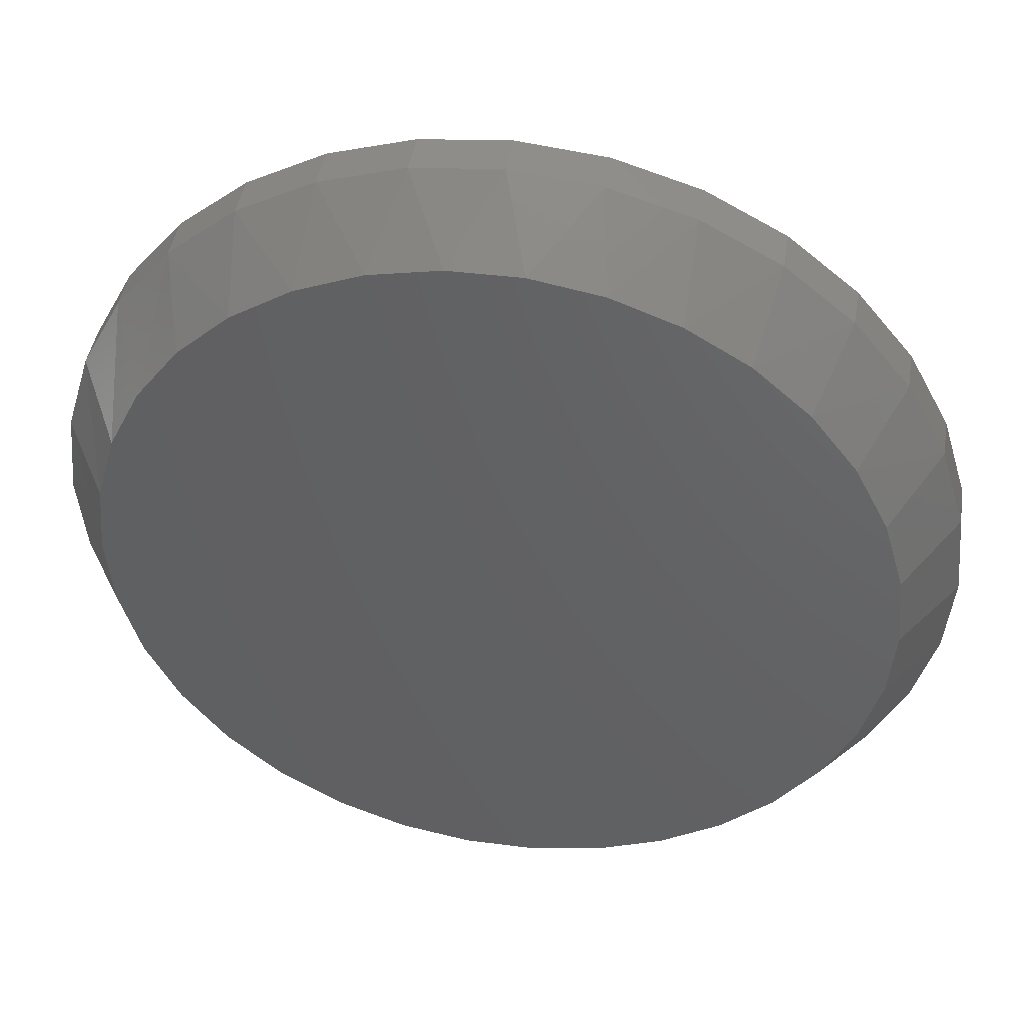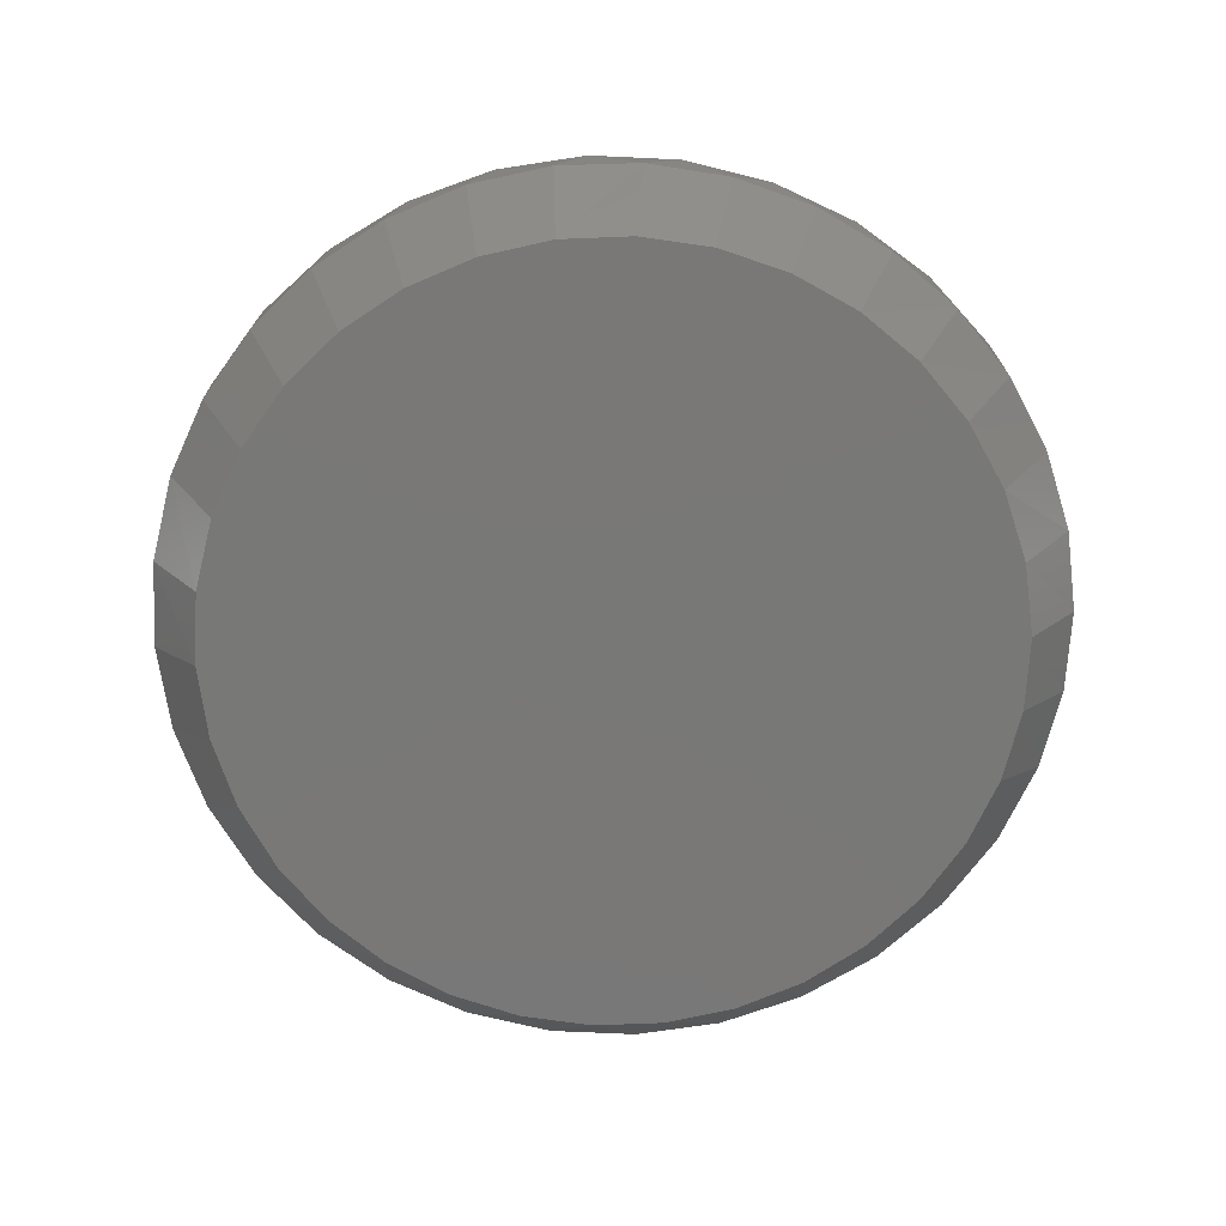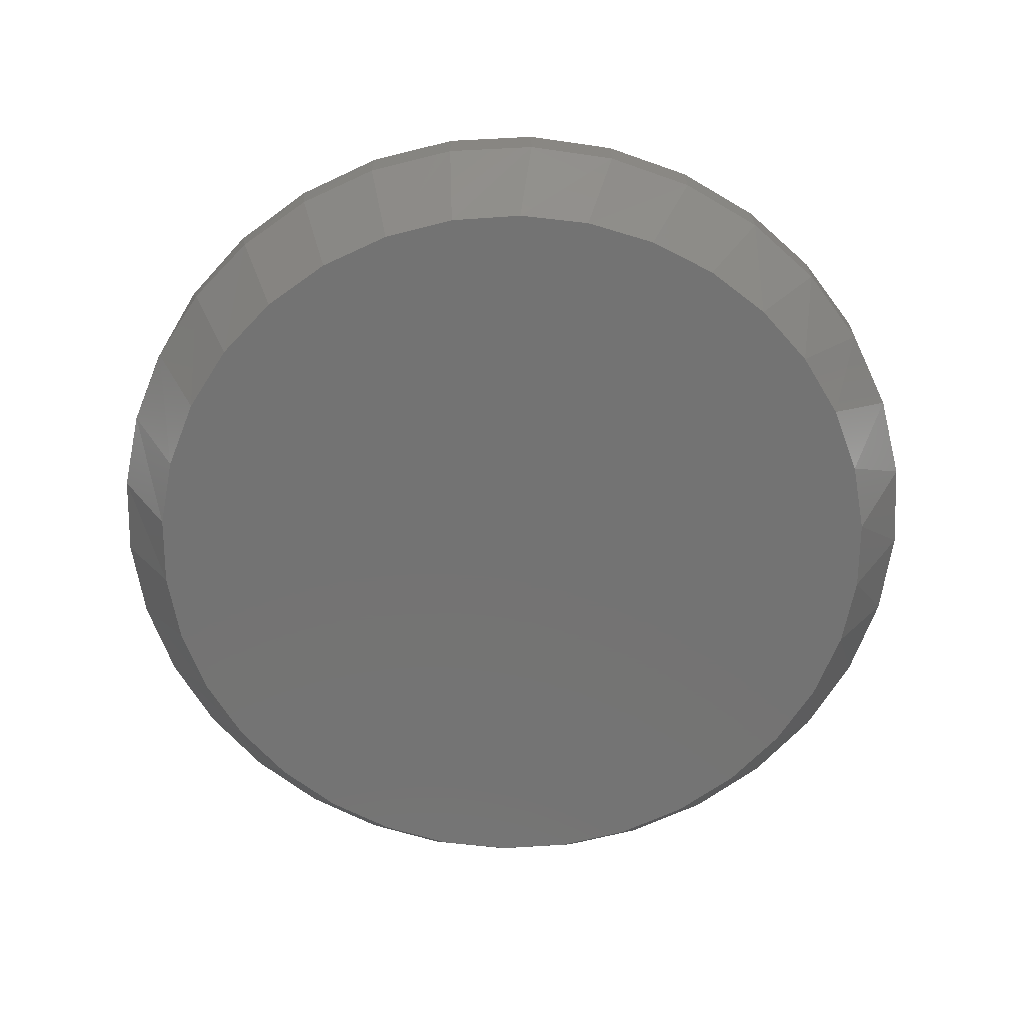
<metadata>
{"format":"stl","ext":"stl","renderer":"f3d","projection":"perspective","resolution":1024,"background":"white","views":[{"elev":44.0,"azim":-170.7,"up":"+Y"},{"elev":-71.1,"azim":-19.5,"up":"+Z"},{"elev":-65.5,"azim":109.8,"up":"+Z"}]}
</metadata>
<code>
# stl→obj: 295 verts, 586 faces
v -0.07122 -0.04852 0.3125
v -0.1659 -0.0693 0.3125
v -0.06036 -0.06176 0.3125
v -0.04712 -0.07262 0.3125
v 0.07401 0.04852 0.3125
v 0.08209 0.03342 0.3125
v 0.179 0.03533 0.3125
v 0.06315 -0.06176 0.3125
v 0.04992 -0.07262 0.3125
v 0.1687 -0.0693 0.3125
v 0.001398 0.08734 0.3125
v 0.01844 0.08566 0.3125
v 0.152 0.1006 0.3125
v 0.1294 0.128 0.3125
v 0.102 0.1506 0.3125
v 0.0707 0.1673 0.3125
v 0.03673 0.1776 0.3125
v 0.001398 0.1811 0.3125
v -0.03393 0.1776 0.3125
v -0.0679 0.1673 0.3125
v -0.09921 0.1506 0.3125
v -0.1266 0.128 0.3125
v -0.1492 0.1006 0.3125
v -0.1659 0.0693 0.3125
v -0.04712 0.07262 0.3125
v -0.03202 0.08069 0.3125
v -0.01564 0.08566 0.3125
v -0.1492 -0.1006 0.3125
v -0.1266 -0.128 0.3125
v 0.001398 -0.08734 0.3125
v -0.01564 -0.08566 0.3125
v -0.03202 -0.08069 0.3125
v -0.09921 -0.1506 0.3125
v -0.0679 -0.1673 0.3125
v -0.03393 -0.1776 0.3125
v 0.001398 -0.1811 0.3125
v 0.03673 -0.1776 0.3125
v 0.0707 -0.1673 0.3125
v 0.102 -0.1506 0.3125
v 0.1294 -0.128 0.3125
v 0.152 -0.1006 0.3125
v 0.03482 0.08069 0.3125
v 0.04992 0.07262 0.3125
v 0.1687 0.0693 0.3125
v 0.03482 -0.08069 0.3125
v 0.01844 -0.08566 0.3125
v -0.1762 0.03533 0.3125
v -0.07122 0.04852 0.3125
v -0.06036 0.06176 0.3125
v -0.1797 2.218e-17 0.3125
v -0.08426 0.01704 0.3125
v -0.07929 0.03342 0.3125
v -0.1762 -0.03533 0.3125
v -0.08426 -0.01704 0.3125
v -0.08594 -2.809e-17 0.3125
v -0.07929 -0.03342 0.3125
v 0.06315 0.06176 0.3125
v 0.1825 0 0.3125
v 0.08706 0.01704 0.3125
v 0.08873 0 0.3125
v 0.179 -0.03533 0.3125
v 0.08706 -0.01704 0.3125
v 0.08209 -0.03342 0.3125
v 0.07401 -0.04852 0.3125
v 0.001398 -0.08734 0.05469
v 0.01844 -0.08566 0.05469
v 0.03482 -0.08069 0.05469
v 0.04992 -0.07262 0.05469
v 0.06315 -0.06176 0.05469
v 0.07401 -0.04852 0.05469
v 0.08209 -0.03342 0.05469
v 0.08706 -0.01704 0.05469
v 0.08873 5.618e-17 0.05469
v -0.01564 -0.08566 0.05469
v -0.03202 -0.08069 0.05469
v -0.04712 -0.07262 0.05469
v -0.06036 -0.06176 0.05469
v -0.07122 -0.04852 0.05469
v -0.07929 -0.03342 0.05469
v -0.08426 -0.01704 0.05469
v -0.08594 -2.809e-17 0.05469
v 0.001398 0.08734 0.05469
v -0.01564 0.08566 0.05469
v -0.03202 0.08069 0.05469
v -0.04712 0.07262 0.05469
v -0.06036 0.06176 0.05469
v -0.07122 0.04852 0.05469
v -0.07929 0.03342 0.05469
v -0.08426 0.01704 0.05469
v 0.01844 0.08566 0.05469
v 0.03482 0.08069 0.05469
v 0.04992 0.07262 0.05469
v 0.06315 0.06176 0.05469
v 0.07401 0.04852 0.05469
v 0.08209 0.03342 0.05469
v 0.08706 0.01704 0.05469
v 0.1825 -4.435e-17 0.1484
v 0.179 -0.03533 0.1484
v 0.1687 -0.0693 0.1484
v 0.152 -0.1006 0.1484
v 0.1294 -0.128 0.1484
v 0.102 -0.1506 0.1484
v 0.0707 -0.1673 0.1484
v 0.03673 -0.1776 0.1484
v 0.001398 -0.1811 0.1484
v -0.03393 -0.1776 0.1484
v -0.0679 -0.1673 0.1484
v -0.09921 -0.1506 0.1484
v -0.1266 -0.128 0.1484
v -0.1492 -0.1006 0.1484
v -0.1659 -0.0693 0.1484
v -0.1762 -0.03533 0.1484
v -0.1797 -1.387e-16 0.1484
v -0.1762 0.03533 0.1484
v -0.1659 0.0693 0.1484
v -0.1492 0.1006 0.1484
v -0.1266 0.128 0.1484
v -0.09921 0.1506 0.1484
v -0.0679 0.1673 0.1484
v -0.03393 0.1776 0.1484
v 0.001398 0.1811 0.1484
v 0.03673 0.1776 0.1484
v 0.0707 0.1673 0.1484
v 0.102 0.1506 0.1484
v 0.1294 0.128 0.1484
v 0.152 0.1006 0.1484
v 0.1687 0.0693 0.1484
v 0.179 0.03533 0.1484
v -0.6895 0.1385 0.1484
v 0.7033 0.1385 0.1484
v -0.6491 -0.2717 0.1484
v -0.5835 -0.3945 0.1484
v -0.4952 -0.5021 0.1484
v -0.3876 -0.5904 0.1484
v -0.2648 -0.656 0.1484
v -0.1316 -0.6964 0.1484
v 0.006908 -0.71 0.1484
v -0.6895 -0.1385 0.1484
v 0.1454 -0.6964 0.1484
v 0.2786 -0.656 0.1484
v 0.4014 -0.5904 0.1484
v 0.509 -0.5021 0.1484
v 0.5973 -0.3945 0.1484
v 0.6629 -0.2717 0.1484
v 0.6629 0.2717 0.1484
v 0.5973 0.3945 0.1484
v 0.509 0.5021 0.1484
v 0.4014 0.5904 0.1484
v 0.2786 0.656 0.1484
v 0.1454 0.6964 0.1484
v 0.006908 0.71 0.1484
v -0.1316 0.6964 0.1484
v -0.2648 0.656 0.1484
v -0.3876 0.5904 0.1484
v -0.4952 0.5021 0.1484
v -0.5835 0.3945 0.1484
v -0.6491 0.2717 0.1484
v -0.7031 4.023e-16 0.1484
v 0.7169 0 0.1484
v 0.7033 -0.1385 0.1484
v -0.7031 5.427e-07 0.07956
v -0.6895 0.1385 0.07956
v -0.6491 0.2717 0.07956
v -0.5835 0.3945 0.07956
v -0.4952 0.5021 0.07956
v -0.3876 0.5904 0.07956
v -0.2648 0.656 0.07956
v -0.1316 0.6964 0.07956
v 0.006908 0.71 0.07956
v 0.1454 0.6964 0.07956
v 0.2786 0.656 0.07956
v 0.4014 0.5904 0.07956
v 0.509 0.5021 0.07956
v 0.5973 0.3945 0.07956
v 0.6629 0.2717 0.07956
v 0.7033 0.1385 0.07956
v 0.7169 0 0.07956
v 0.669 -0.2565 0.07956
v 0.6106 -0.3738 0.07956
v 0.5316 -0.4783 0.07956
v 0.4348 -0.5666 0.07956
v 0.3234 -0.6356 0.07956
v 0.2012 -0.6829 0.07956
v 0.07242 -0.707 0.07956
v -0.05861 -0.707 0.07956
v -0.1874 -0.6829 0.07956
v -0.3096 -0.6356 0.07956
v -0.421 -0.5666 0.07956
v -0.5178 -0.4783 0.07956
v -0.5968 -0.3738 0.07956
v -0.6552 -0.2565 0.07956
v 0.7049 -0.1305 0.07956
v -0.691 -0.1305 0.07956
v -0.2772 -0.5575 -0.04688
v -0.3737 -0.4967 -0.04688
v -0.4577 -0.4192 -0.04688
v -0.5262 -0.3277 -0.04688
v -0.577 -0.225 -0.04688
v -0.6083 -0.1145 -0.04688
v -0.6188 3.946e-07 -0.04688
v -0.1712 -0.5999 -0.04688
v -0.05919 -0.6223 -0.04688
v 0.05514 -0.6239 -0.04688
v 0.1681 -0.6047 -0.04688
v 0.2758 -0.565 -0.04688
v 0.3747 -0.5062 -0.04688
v 0.4631 -0.4283 -0.04688
v 0.5352 -0.3353 -0.04688
v 0.5887 -0.2303 -0.04688
v 0.6216 -0.1173 -0.04688
v 0.6327 3.789e-13 -0.04688
v 0.3875 0.4967 -0.04688
v 0.291 0.5575 -0.04688
v 0.185 0.5999 -0.04688
v 0.07301 0.6223 -0.04688
v -0.04133 0.6239 -0.04688
v -0.1543 0.6047 -0.04688
v -0.6078 0.1173 -0.04688
v -0.5749 0.2303 -0.04688
v -0.5214 0.3353 -0.04688
v -0.4492 0.4283 -0.04688
v -0.3609 0.5062 -0.04688
v -0.262 0.565 -0.04688
v 0.6221 0.1145 -0.04688
v 0.5908 0.225 -0.04688
v 0.54 0.3277 -0.04688
v 0.4715 0.4192 -0.04688
v 0.5774 -0.1088 0.05469
v 0.5469 -0.2138 0.05469
v 0.4973 -0.3112 0.05469
v 0.4303 -0.3976 0.05469
v 0.3483 -0.4699 0.05469
v 0.2565 -0.5244 0.05469
v 0.1565 -0.5612 0.05469
v 0.05168 -0.5791 0.05469
v -0.05444 -0.5776 0.05469
v -0.1584 -0.5568 0.05469
v -0.2568 -0.5175 0.05469
v -0.3464 -0.461 0.05469
v -0.4243 -0.3891 0.05469
v -0.4879 -0.3042 0.05469
v -0.535 -0.2088 0.05469
v -0.5641 -0.1063 0.05469
v -0.5636 0.1088 0.05469
v -0.5331 0.2138 0.05469
v -0.4835 0.3112 0.05469
v -0.4165 0.3976 0.05469
v -0.3345 0.4699 0.05469
v -0.2427 0.5244 0.05469
v -0.1427 0.5612 0.05469
v -0.03786 0.5791 0.05469
v 0.06826 0.5776 0.05469
v 0.1722 0.5568 0.05469
v 0.2706 0.5175 0.05469
v 0.3602 0.461 0.05469
v 0.4381 0.3891 0.05469
v 0.5017 0.3042 0.05469
v 0.5489 0.2088 0.05469
v 0.5779 0.1063 0.05469
v -0.5739 3.662e-07 0.05469
v 0.5877 -2.421e-13 0.05469
v -0.5687 3.629e-07 0.04688
v -0.5589 -0.1054 0.04688
v 0.5825 -3.788e-13 0.04688
v 0.5723 -0.1079 0.04688
v -0.5302 -0.207 0.04688
v -0.4835 -0.3014 0.04688
v -0.4204 -0.3856 0.04688
v -0.3432 -0.4569 0.04688
v -0.1569 -0.5518 0.04688
v -0.2544 -0.5128 0.04688
v -0.05389 -0.5724 0.04688
v 0.05128 -0.5739 0.04688
v 0.1552 -0.5562 0.04688
v 0.3452 -0.4656 0.04688
v 0.2543 -0.5197 0.04688
v 0.4265 -0.394 0.04688
v 0.4929 -0.3084 0.04688
v 0.5421 -0.2119 0.04688
v 0.5728 0.1054 0.04688
v -0.5585 0.1079 0.04688
v 0.544 0.207 0.04688
v 0.4973 0.3014 0.04688
v 0.4342 0.3856 0.04688
v 0.357 0.4569 0.04688
v 0.1707 0.5518 0.04688
v 0.2682 0.5128 0.04688
v 0.06771 0.5724 0.04688
v -0.03746 0.5739 0.04688
v -0.1413 0.5562 0.04688
v -0.3314 0.4656 0.04688
v -0.2405 0.5197 0.04688
v -0.4127 0.394 0.04688
v -0.4791 0.3084 0.04688
v -0.5282 0.2119 0.04688
f 1 2 3
f 3 2 4
f 5 6 7
f 8 9 10
f 11 12 13
f 11 13 14
f 11 14 15
f 11 15 16
f 11 16 17
f 11 17 18
f 11 18 19
f 11 19 20
f 11 20 21
f 11 21 22
f 11 22 23
f 23 24 25
f 23 25 26
f 23 26 27
f 23 27 11
f 28 29 30
f 28 30 31
f 28 31 32
f 28 32 4
f 28 4 2
f 30 29 33
f 30 33 34
f 30 34 35
f 30 35 36
f 30 36 37
f 30 37 38
f 30 38 39
f 30 39 40
f 30 40 41
f 13 12 42
f 13 42 43
f 13 43 44
f 41 10 9
f 41 9 45
f 41 45 46
f 41 46 30
f 47 48 24
f 24 48 49
f 24 49 25
f 50 51 47
f 47 51 52
f 47 52 48
f 53 54 50
f 50 54 55
f 50 55 51
f 2 1 53
f 53 1 56
f 53 56 54
f 5 7 57
f 57 7 44
f 57 44 43
f 7 6 58
f 58 6 59
f 58 59 60
f 58 60 61
f 61 60 62
f 61 62 63
f 61 63 10
f 10 63 64
f 10 64 8
f 65 46 66
f 66 46 45
f 66 45 67
f 67 45 9
f 67 9 68
f 68 9 8
f 68 8 69
f 69 8 64
f 69 64 70
f 70 64 63
f 70 63 71
f 71 63 62
f 71 62 72
f 72 62 60
f 72 60 73
f 46 65 30
f 30 65 74
f 30 74 31
f 31 74 75
f 31 75 32
f 32 75 76
f 32 76 4
f 4 76 77
f 4 77 3
f 3 77 78
f 3 78 1
f 1 78 79
f 1 79 56
f 56 79 80
f 56 80 54
f 54 80 81
f 54 81 55
f 82 27 83
f 83 27 26
f 83 26 84
f 84 26 25
f 84 25 85
f 85 25 49
f 85 49 86
f 86 49 48
f 86 48 87
f 87 48 52
f 87 52 88
f 88 52 51
f 88 51 89
f 89 51 55
f 89 55 81
f 27 82 11
f 11 82 90
f 11 90 12
f 12 90 91
f 12 91 42
f 42 91 92
f 42 92 43
f 43 92 93
f 43 93 57
f 57 93 94
f 57 94 5
f 5 94 95
f 5 95 6
f 6 95 96
f 6 96 59
f 59 96 73
f 59 73 60
f 97 58 98
f 98 58 61
f 98 61 99
f 99 61 10
f 99 10 100
f 100 10 41
f 100 41 101
f 101 41 40
f 101 40 102
f 102 40 39
f 102 39 103
f 103 39 38
f 103 38 104
f 104 38 37
f 104 37 105
f 105 37 36
f 105 36 106
f 106 36 35
f 106 35 107
f 107 35 34
f 107 34 108
f 108 34 33
f 108 33 109
f 109 33 29
f 109 29 110
f 110 29 28
f 110 28 111
f 111 28 2
f 111 2 112
f 112 2 53
f 112 53 113
f 113 53 50
f 113 50 114
f 114 50 47
f 114 47 115
f 115 47 24
f 115 24 116
f 116 24 23
f 116 23 117
f 117 23 22
f 117 22 118
f 118 22 21
f 118 21 119
f 119 21 20
f 119 20 120
f 120 20 19
f 120 19 121
f 121 19 18
f 121 18 122
f 122 18 17
f 122 17 123
f 123 17 16
f 123 16 124
f 124 16 15
f 124 15 125
f 125 15 14
f 125 14 126
f 126 14 13
f 126 13 127
f 127 13 44
f 127 44 128
f 128 44 7
f 128 7 97
f 97 7 58
f 118 119 129
f 118 129 117
f 124 125 130
f 131 132 133
f 131 133 134
f 131 134 135
f 131 135 136
f 131 136 137
f 131 137 105
f 131 105 106
f 131 106 107
f 131 107 108
f 131 108 109
f 131 109 138
f 105 137 139
f 105 139 140
f 105 140 141
f 105 141 142
f 105 142 143
f 105 143 144
f 121 122 145
f 121 145 146
f 121 146 147
f 121 147 148
f 121 148 149
f 121 149 150
f 121 150 151
f 121 151 152
f 121 152 153
f 121 153 154
f 121 154 155
f 121 155 156
f 121 156 157
f 157 129 119
f 157 119 120
f 157 120 121
f 158 138 112
f 158 112 113
f 158 113 114
f 158 114 115
f 158 115 116
f 158 116 117
f 158 117 129
f 138 109 110
f 138 110 111
f 138 111 112
f 159 130 125
f 159 125 126
f 159 126 127
f 159 127 128
f 159 128 97
f 159 97 98
f 159 98 160
f 160 98 99
f 160 99 100
f 160 100 101
f 160 101 102
f 160 102 144
f 144 102 103
f 144 103 104
f 144 104 105
f 124 130 123
f 123 130 145
f 123 145 122
f 161 158 162
f 162 158 129
f 162 129 163
f 163 129 157
f 163 157 164
f 164 157 156
f 164 156 165
f 165 156 155
f 165 155 166
f 166 155 154
f 166 154 167
f 167 154 153
f 167 153 168
f 168 153 152
f 168 152 169
f 169 152 151
f 169 151 170
f 170 151 150
f 170 150 171
f 171 150 149
f 171 149 172
f 172 149 148
f 172 148 173
f 173 148 147
f 173 147 174
f 174 147 146
f 174 146 175
f 175 146 145
f 175 145 176
f 176 145 130
f 176 130 177
f 177 130 159
f 160 144 178
f 179 178 144
f 144 143 179
f 180 179 143
f 143 142 180
f 181 180 142
f 142 141 181
f 182 181 141
f 141 140 182
f 183 182 140
f 140 139 183
f 184 183 139
f 139 137 184
f 185 184 137
f 137 136 185
f 185 136 186
f 186 136 135
f 186 135 187
f 187 135 134
f 187 134 188
f 188 134 133
f 188 133 189
f 189 133 132
f 189 132 190
f 190 132 131
f 190 131 191
f 191 131 138
f 177 159 192
f 192 159 160
f 192 160 178
f 158 161 138
f 138 161 193
f 138 193 191
f 194 187 195
f 195 187 188
f 195 188 196
f 196 188 189
f 196 189 197
f 197 189 190
f 197 190 198
f 198 190 191
f 198 191 199
f 199 191 193
f 199 193 200
f 200 193 161
f 187 194 186
f 186 194 201
f 186 201 185
f 185 201 202
f 185 202 184
f 184 202 203
f 184 203 183
f 183 203 204
f 183 204 182
f 182 204 205
f 182 205 181
f 181 205 206
f 181 206 180
f 180 206 207
f 180 207 179
f 179 207 208
f 179 208 178
f 178 208 209
f 178 209 192
f 192 209 210
f 192 210 177
f 177 210 211
f 212 172 173
f 213 214 171
f 171 172 213
f 213 172 212
f 215 169 170
f 215 170 214
f 170 171 214
f 216 168 169
f 216 169 215
f 217 167 168
f 217 168 216
f 200 161 218
f 218 161 162
f 218 162 219
f 219 162 163
f 219 163 220
f 220 163 164
f 220 164 221
f 221 164 165
f 221 165 222
f 222 165 166
f 222 166 223
f 223 166 167
f 223 167 217
f 177 211 176
f 176 211 224
f 176 224 175
f 175 224 225
f 175 225 174
f 174 225 226
f 174 226 173
f 173 226 227
f 173 227 212
f 211 218 224
f 224 218 219
f 224 219 225
f 225 219 220
f 225 220 226
f 226 220 221
f 226 221 227
f 227 221 222
f 227 222 212
f 212 222 223
f 212 223 213
f 213 223 217
f 213 217 214
f 214 217 216
f 214 216 215
f 218 211 200
f 200 211 210
f 200 210 199
f 199 210 209
f 199 209 198
f 198 209 208
f 198 208 197
f 197 208 207
f 197 207 196
f 196 207 206
f 196 206 195
f 195 206 205
f 195 205 194
f 194 205 204
f 194 204 201
f 201 204 203
f 201 203 202
f 65 228 229
f 65 229 230
f 65 230 231
f 65 231 232
f 65 232 233
f 65 233 234
f 65 234 235
f 65 235 236
f 65 236 237
f 65 237 238
f 65 238 239
f 65 239 240
f 65 240 241
f 65 241 242
f 65 242 243
f 82 244 245
f 82 245 246
f 82 246 247
f 82 247 248
f 82 248 249
f 82 249 250
f 82 250 251
f 82 251 252
f 82 252 253
f 82 253 254
f 82 254 255
f 82 255 256
f 82 256 257
f 82 257 258
f 82 258 259
f 82 259 90
f 260 86 87
f 260 87 88
f 260 88 89
f 260 89 81
f 244 82 83
f 244 83 84
f 244 84 85
f 244 85 86
f 244 86 260
f 243 260 81
f 243 81 80
f 243 80 79
f 243 79 78
f 243 78 77
f 243 77 76
f 243 76 75
f 243 75 74
f 243 74 65
f 261 228 72
f 261 72 73
f 261 73 96
f 261 96 95
f 261 95 94
f 261 94 93
f 259 261 93
f 259 93 92
f 259 92 91
f 259 91 90
f 228 65 66
f 228 66 67
f 228 67 68
f 228 68 69
f 228 69 70
f 228 70 71
f 228 71 72
f 260 243 262
f 243 263 262
f 264 265 261
f 265 228 261
f 243 242 266
f 263 243 266
f 242 241 267
f 266 242 267
f 241 240 268
f 267 241 268
f 239 238 269
f 269 240 239
f 268 240 269
f 238 237 270
f 271 238 270
f 271 269 238
f 237 236 272
f 270 237 272
f 236 235 273
f 272 236 273
f 234 233 274
f 274 235 234
f 273 235 274
f 233 232 275
f 276 233 275
f 274 233 276
f 232 231 277
f 275 232 277
f 231 230 278
f 277 231 278
f 230 229 279
f 278 230 279
f 265 229 228
f 279 229 265
f 261 259 264
f 259 280 264
f 262 281 260
f 281 244 260
f 259 258 282
f 280 259 282
f 258 257 283
f 282 258 283
f 257 256 284
f 283 257 284
f 255 254 285
f 285 256 255
f 284 256 285
f 254 253 286
f 287 254 286
f 287 285 254
f 253 252 288
f 286 253 288
f 252 251 289
f 288 252 289
f 250 249 290
f 290 251 250
f 289 251 290
f 249 248 291
f 292 249 291
f 290 249 292
f 248 247 293
f 291 248 293
f 247 246 294
f 293 247 294
f 246 245 295
f 294 246 295
f 281 245 244
f 295 245 281
f 288 289 290
f 288 290 286
f 274 272 273
f 286 290 287
f 287 290 292
f 287 292 285
f 285 292 291
f 285 291 284
f 284 291 293
f 284 293 283
f 283 293 294
f 283 294 282
f 282 294 295
f 282 295 280
f 280 295 281
f 280 281 264
f 264 281 262
f 264 262 265
f 265 262 263
f 265 263 279
f 279 263 266
f 279 266 278
f 278 266 267
f 278 267 277
f 277 267 268
f 277 268 275
f 275 268 269
f 275 269 276
f 276 269 271
f 276 271 274
f 274 271 270
f 274 270 272

</code>
